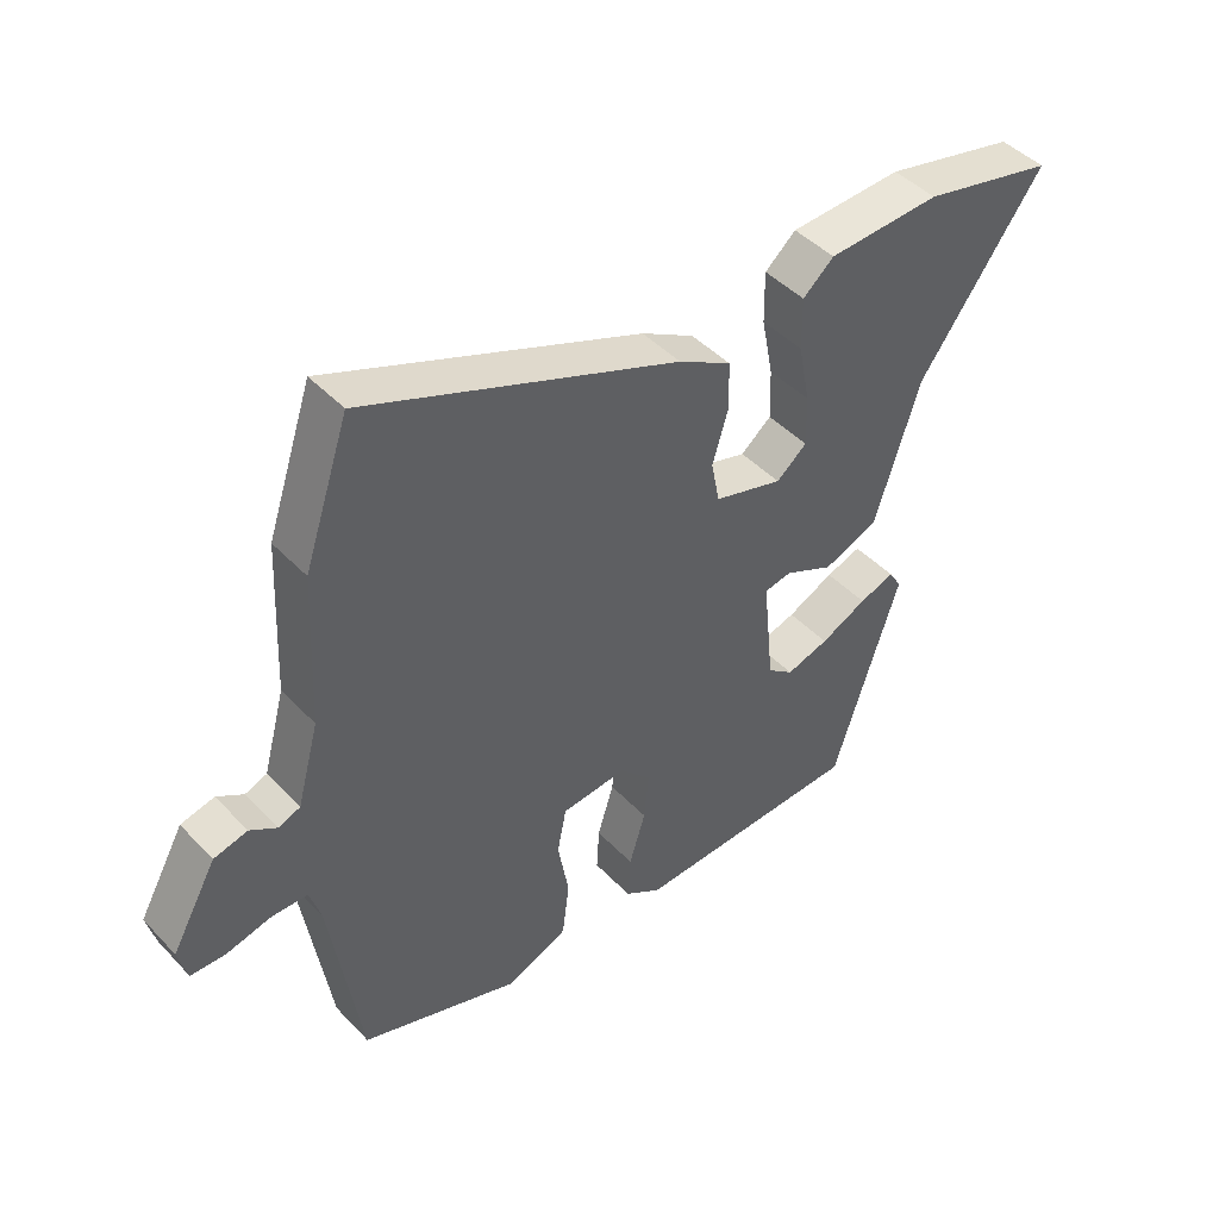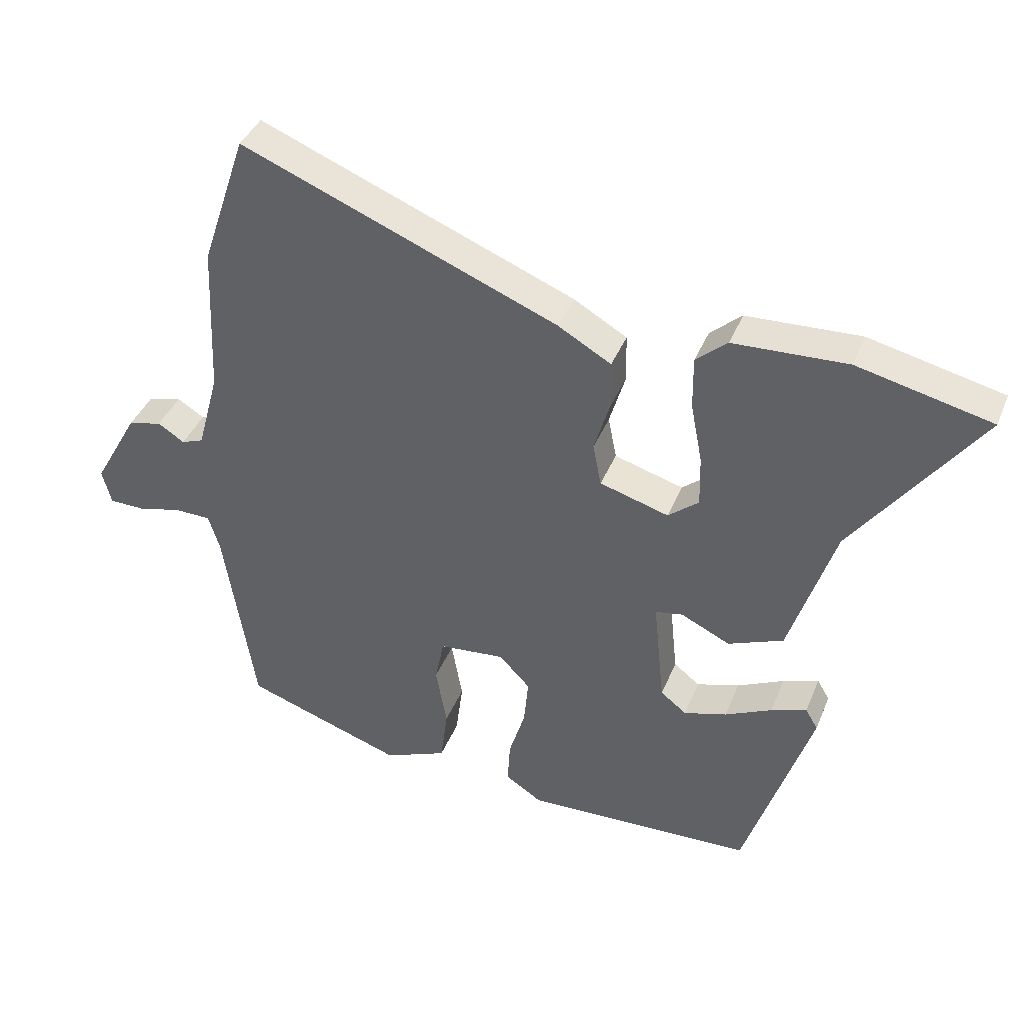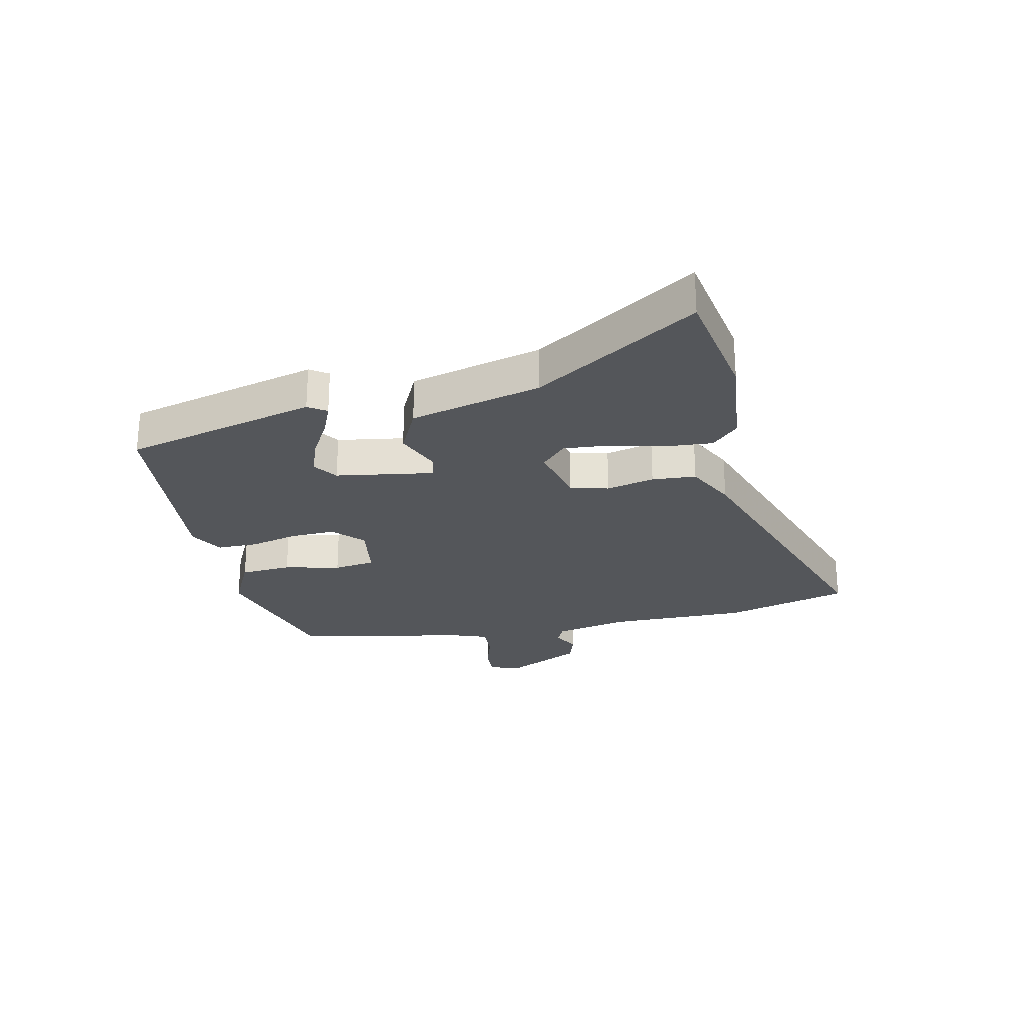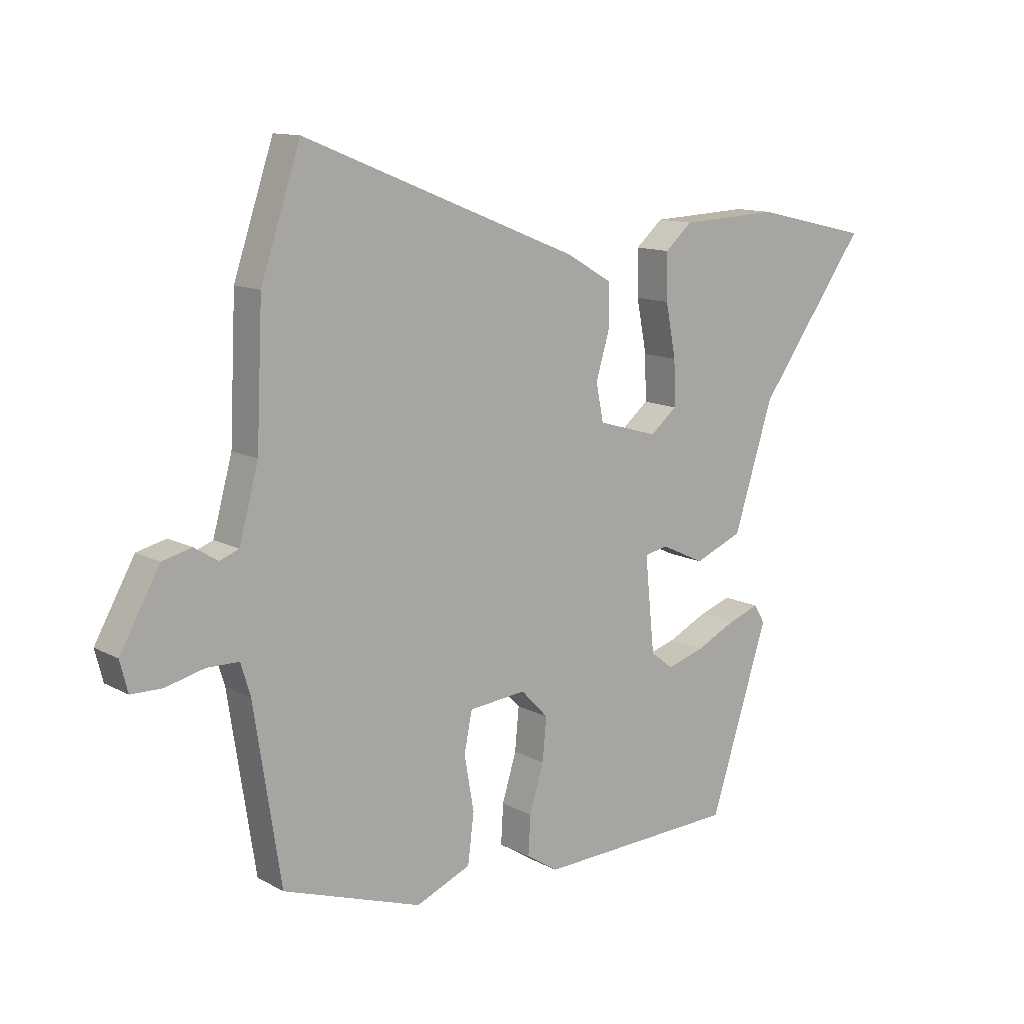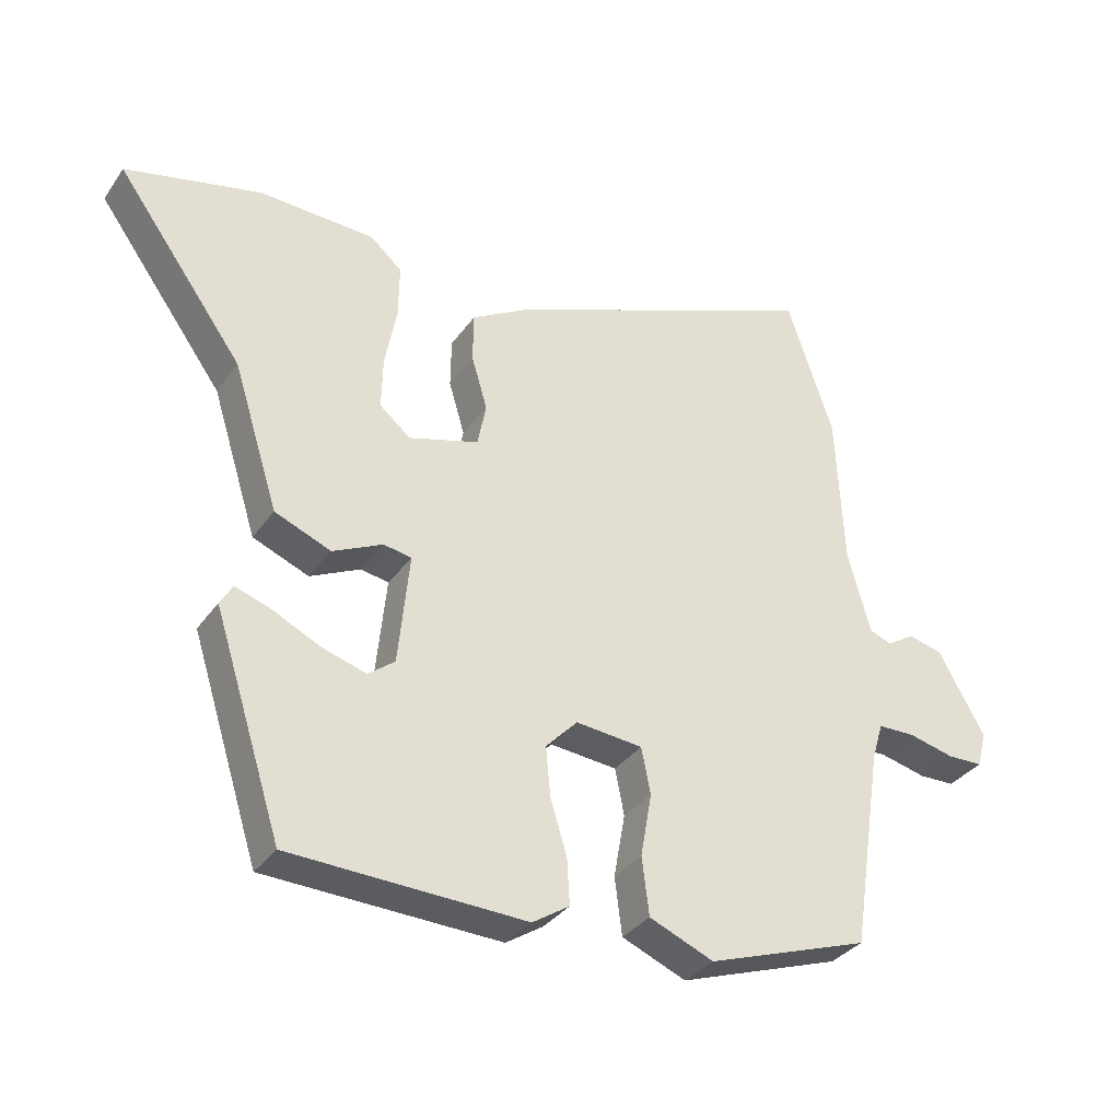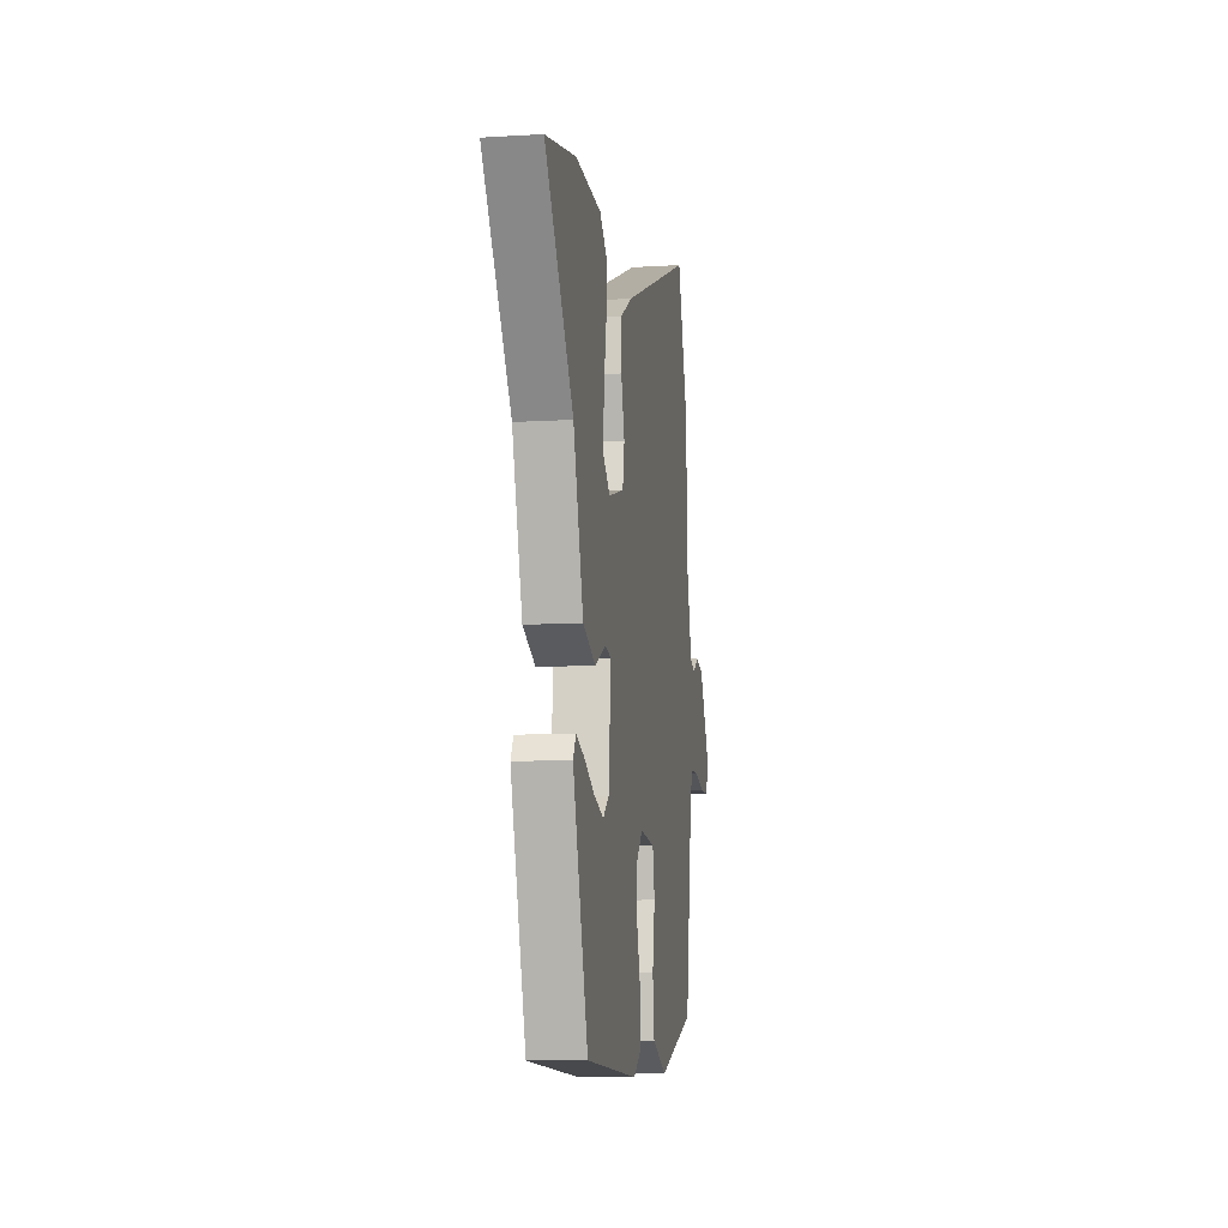
<metadata>
{"format":"obj","ext":"obj","renderer":"f3d","projection":"perspective","resolution":1024,"background":"white","views":[{"elev":45.0,"azim":139.9,"up":"+Z"},{"elev":39.9,"azim":-159.2,"up":"+Z"},{"elev":-25.4,"azim":-80.9,"up":"+Y"},{"elev":12.2,"azim":141.4,"up":"+Z"},{"elev":-33.5,"azim":-29.7,"up":"+Z"},{"elev":-10.2,"azim":-81.2,"up":"+Z"}]}
</metadata>
<code>
v -0.671 0.07 0.461
v -0.466 0.07 0.508
v -0.291 0.07 0.5
v -0.243 0.07 0.458
v -0.244 0.07 0.377
v -0.262 0.07 0.284
v -0.264 0.07 0.205
v -0.217 0.07 0.166
v -0.111 0.07 0.197
v -0.098 0.07 0.263
v -0.122 0.07 0.344
v -0.121 0.07 0.419
v -0.039 0.07 0.466
v 0.446 0.07 0.661
v 0.516 0.07 0.452
v 0.527 0.07 0.216
v 0.561 0.07 0.091
v 0.595 0.07 0.078
v 0.636 0.07 0.104
v 0.688 0.07 0.091
v 0.758 0.07 -0.034
v 0.744 0.07 -0.088
v 0.69 0.07 -0.089
v 0.621 0.07 -0.072
v 0.565 0.07 -0.073
v 0.548 0.07 -0.129
v 0.501 0.07 -0.434
v 0.256 0.07 -0.517
v 0.159 0.07 -0.476
v 0.148 0.07 -0.389
v 0.165 0.07 -0.293
v 0.151 0.07 -0.223
v 0.05 0.07 -0.213
v 0.002 0.07 -0.263
v 0.009 0.07 -0.338
v 0.034 0.07 -0.42
v 0.038 0.07 -0.489
v -0.018 0.07 -0.525
v -0.373 0.07 -0.511
v -0.476 0.07 -0.188
v -0.457 0.07 -0.156
v -0.402 0.07 -0.175
v -0.33 0.07 -0.21
v -0.264 0.07 -0.23
v -0.224 0.07 -0.199
v -0.207 0.07 -0.031
v -0.249 0.07 -0.023
v -0.325 0.07 -0.059
v -0.41 0.07 -0.024
v -0.479 0.07 0.195
v -0.671 0 0.461
v -0.466 0 0.508
v -0.291 0 0.5
v -0.243 0 0.458
v -0.244 0 0.377
v -0.262 0 0.284
v -0.264 0 0.205
v -0.217 0 0.166
v -0.111 0 0.197
v -0.098 0 0.263
v -0.122 0 0.344
v -0.121 0 0.419
v -0.039 0 0.466
v 0.446 0 0.661
v 0.516 0 0.452
v 0.527 0 0.216
v 0.561 0 0.091
v 0.595 0 0.078
v 0.636 0 0.104
v 0.688 0 0.091
v 0.758 0 -0.034
v 0.744 0 -0.088
v 0.69 0 -0.089
v 0.621 0 -0.072
v 0.565 0 -0.073
v 0.548 0 -0.129
v 0.501 0 -0.434
v 0.256 0 -0.517
v 0.159 0 -0.476
v 0.148 0 -0.389
v 0.165 0 -0.293
v 0.151 0 -0.223
v 0.05 0 -0.213
v 0.002 0 -0.263
v 0.009 0 -0.338
v 0.034 0 -0.42
v 0.038 0 -0.489
v -0.018 0 -0.525
v -0.373 0 -0.511
v -0.476 0 -0.188
v -0.457 0 -0.156
v -0.402 0 -0.175
v -0.33 0 -0.21
v -0.264 0 -0.23
v -0.224 0 -0.199
v -0.207 0 -0.031
v -0.249 0 -0.023
v -0.325 0 -0.059
v -0.41 0 -0.024
v -0.479 0 0.195
f 47 48 49 50
f 46 47 50 1
f 40 41 42 43
f 40 43 44
f 39 40 44
f 38 39 44 45
f 35 36 37 38
f 34 35 38 45
f 28 29 30 31
f 26 27 28 31
f 25 26 31 32
f 21 22 23 24
f 21 24 25
f 18 19 20 21
f 17 18 21 25
f 16 17 25 32
f 10 11 12 13
f 9 10 13 14
f 3 4 5 6
f 3 6 7
f 2 3 7
f 46 1 2 7
f 33 34 45 46
f 33 46 7 8
f 32 33 8 9
f 15 16 32
f 9 14 15 32
f 100 99 98 97
f 51 100 97 96
f 93 92 91 90
f 94 93 90
f 94 90 89
f 95 94 89 88
f 88 87 86 85
f 95 88 85 84
f 81 80 79 78
f 81 78 77 76
f 82 81 76 75
f 74 73 72 71
f 75 74 71
f 71 70 69 68
f 75 71 68 67
f 82 75 67 66
f 63 62 61 60
f 64 63 60 59
f 56 55 54 53
f 57 56 53
f 57 53 52
f 57 52 51 96
f 96 95 84 83
f 58 57 96 83
f 59 58 83 82
f 82 66 65
f 82 65 64 59
f 1 51 52 2
f 2 52 53 3
f 3 53 54 4
f 4 54 55 5
f 5 55 56 6
f 6 56 57 7
f 7 57 58 8
f 8 58 59 9
f 9 59 60 10
f 10 60 61 11
f 11 61 62 12
f 12 62 63 13
f 13 63 64 14
f 14 64 65 15
f 15 65 66 16
f 16 66 67 17
f 17 67 68 18
f 18 68 69 19
f 19 69 70 20
f 20 70 71 21
f 21 71 72 22
f 22 72 73 23
f 23 73 74 24
f 24 74 75 25
f 25 75 76 26
f 26 76 77 27
f 27 77 78 28
f 28 78 79 29
f 29 79 80 30
f 30 80 81 31
f 31 81 82 32
f 32 82 83 33
f 33 83 84 34
f 34 84 85 35
f 35 85 86 36
f 36 86 87 37
f 37 87 88 38
f 38 88 89 39
f 39 89 90 40
f 40 90 91 41
f 41 91 92 42
f 42 92 93 43
f 43 93 94 44
f 44 94 95 45
f 45 95 96 46
f 46 96 97 47
f 47 97 98 48
f 48 98 99 49
f 49 99 100 50
f 50 100 51 1

</code>
